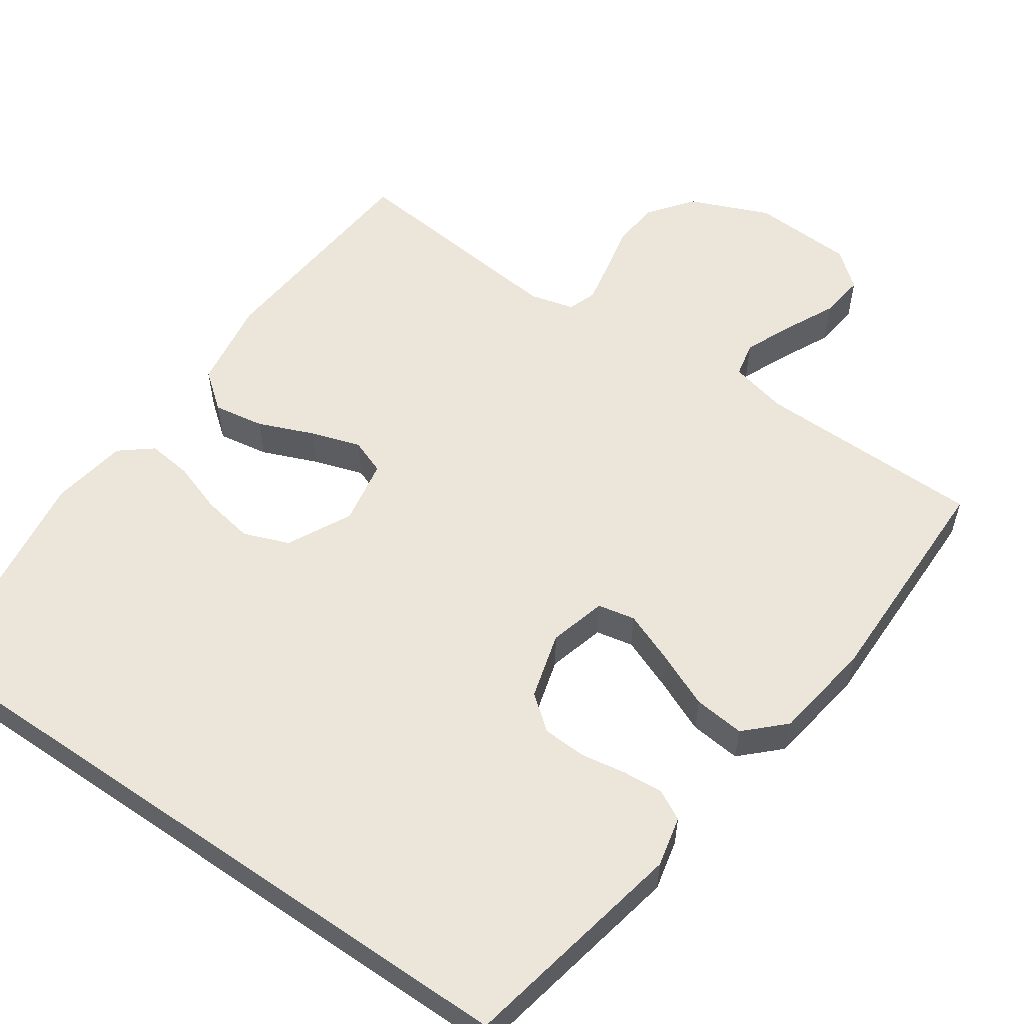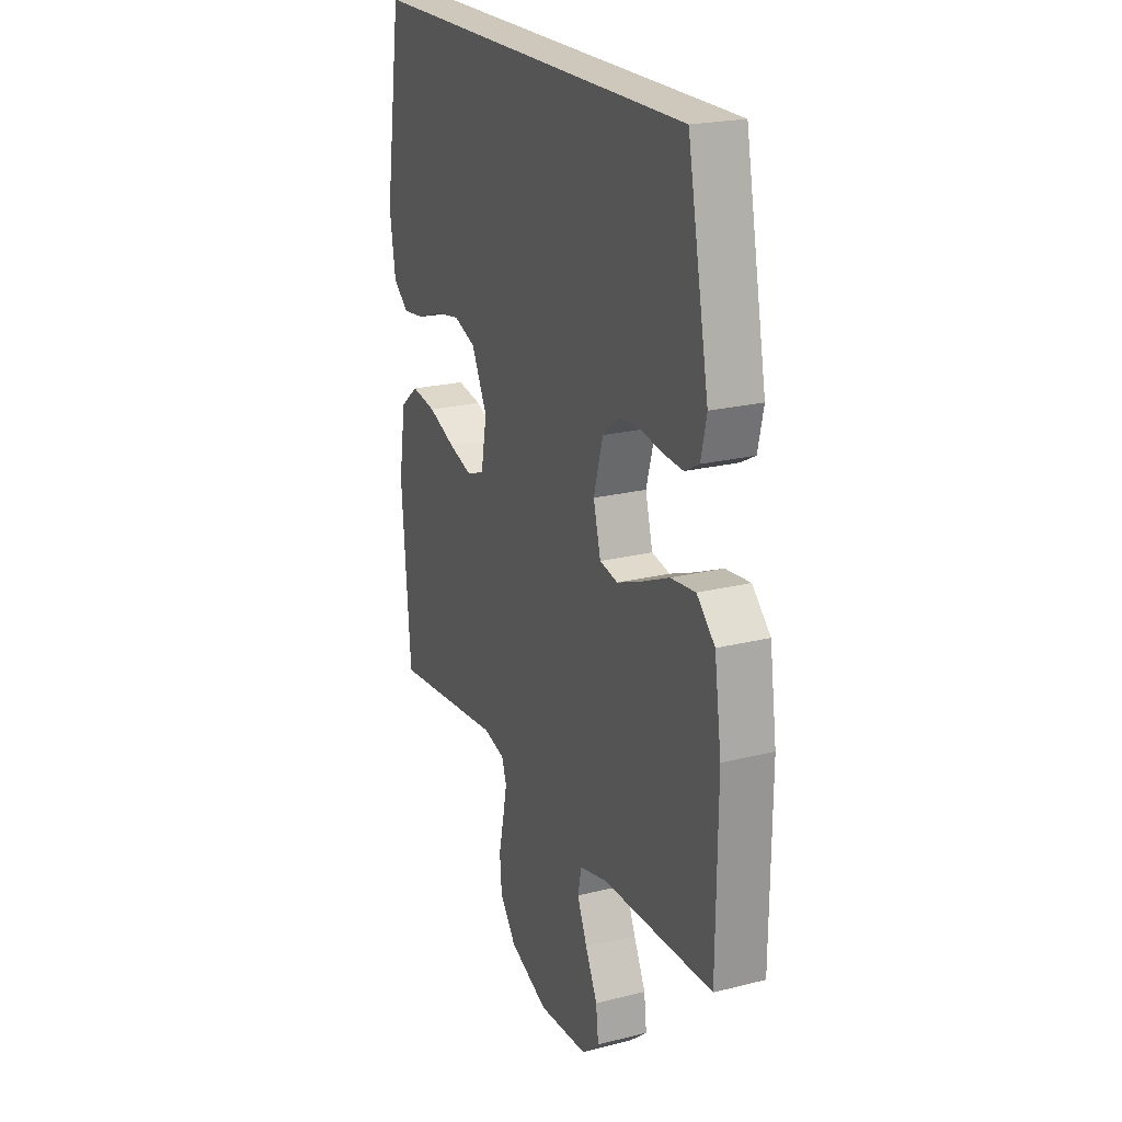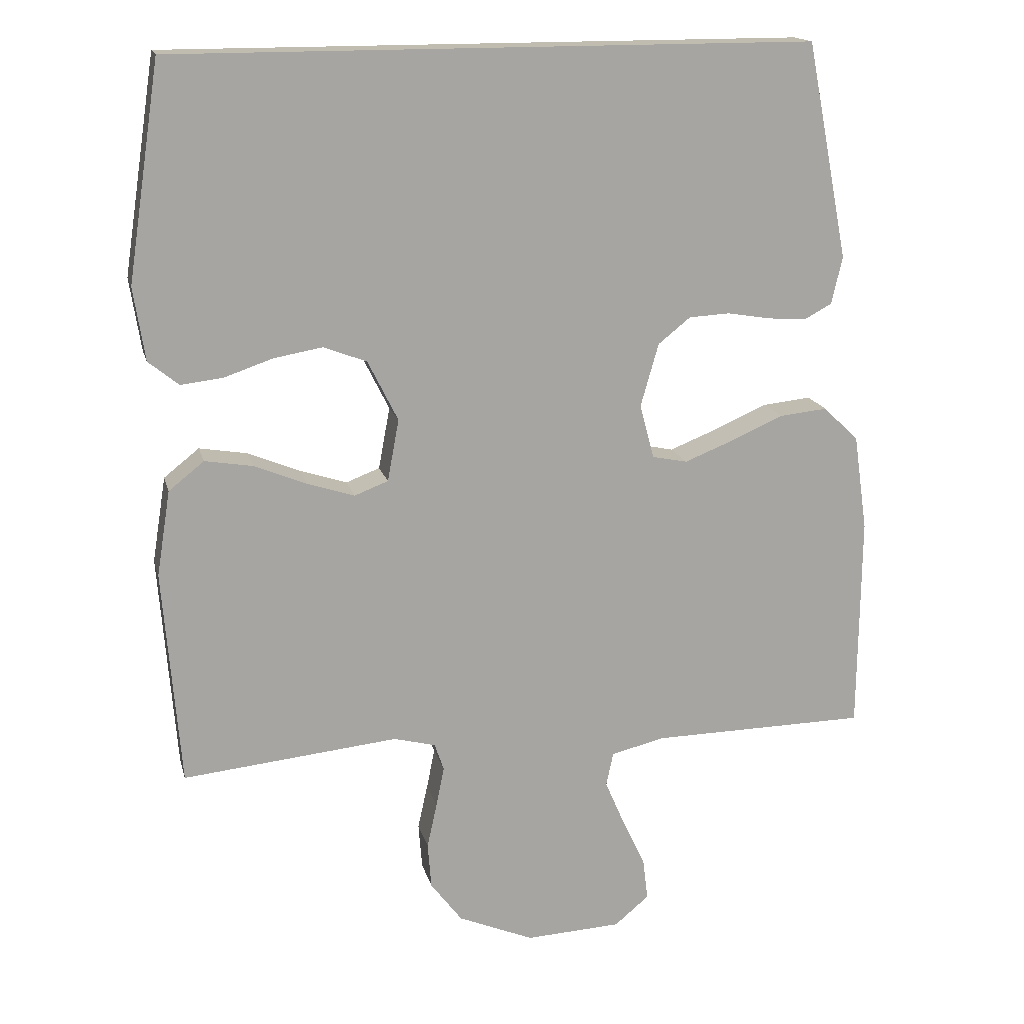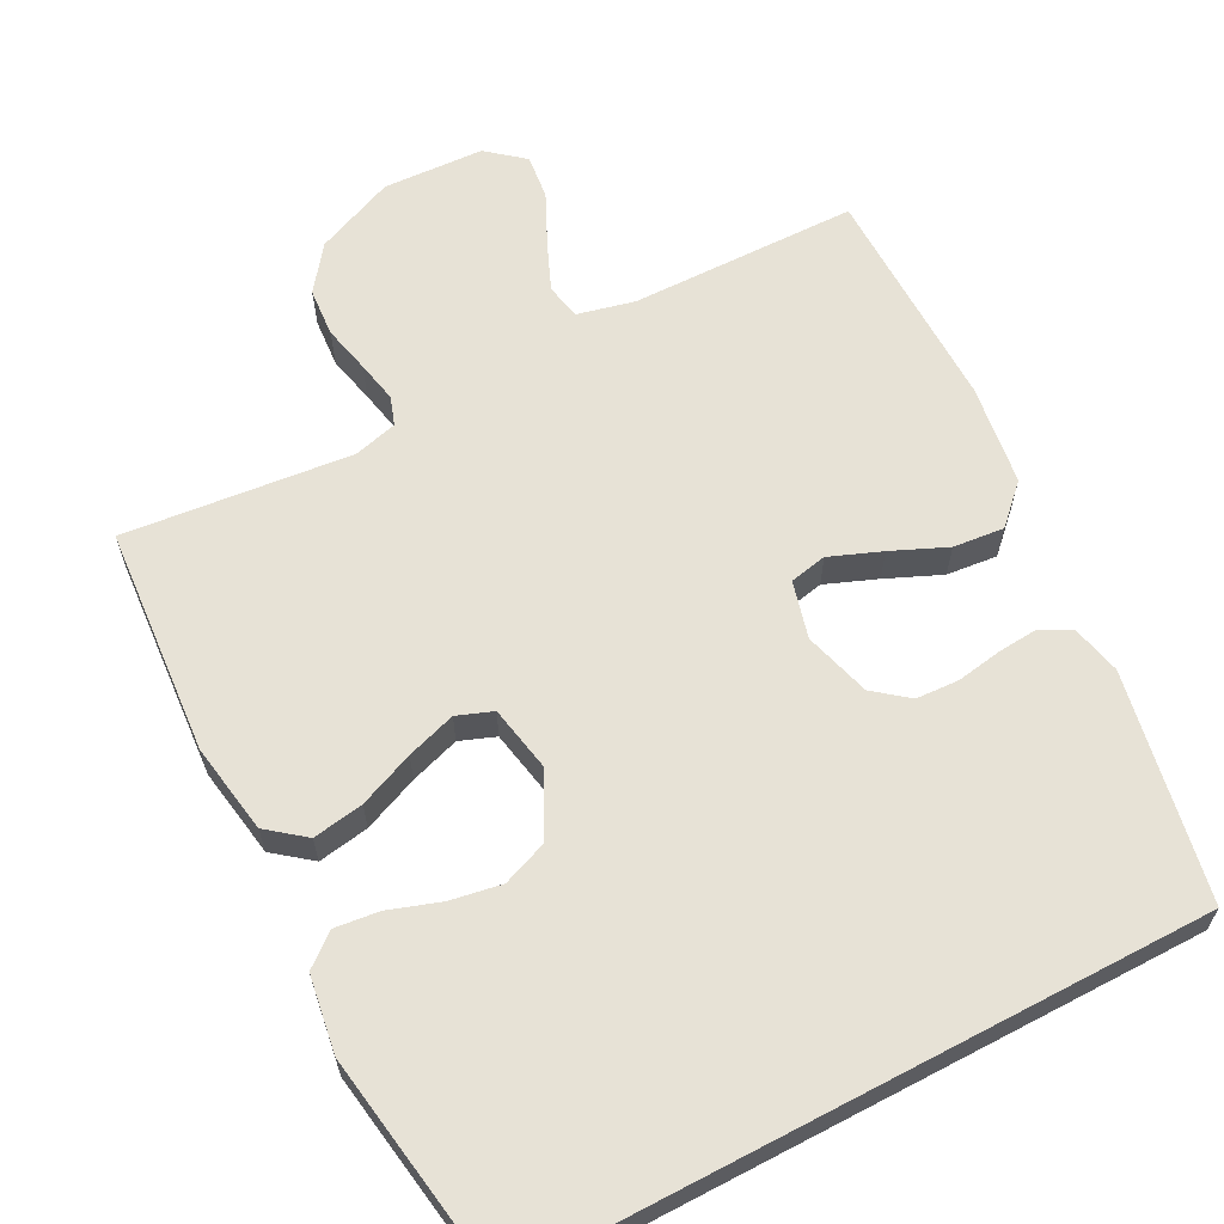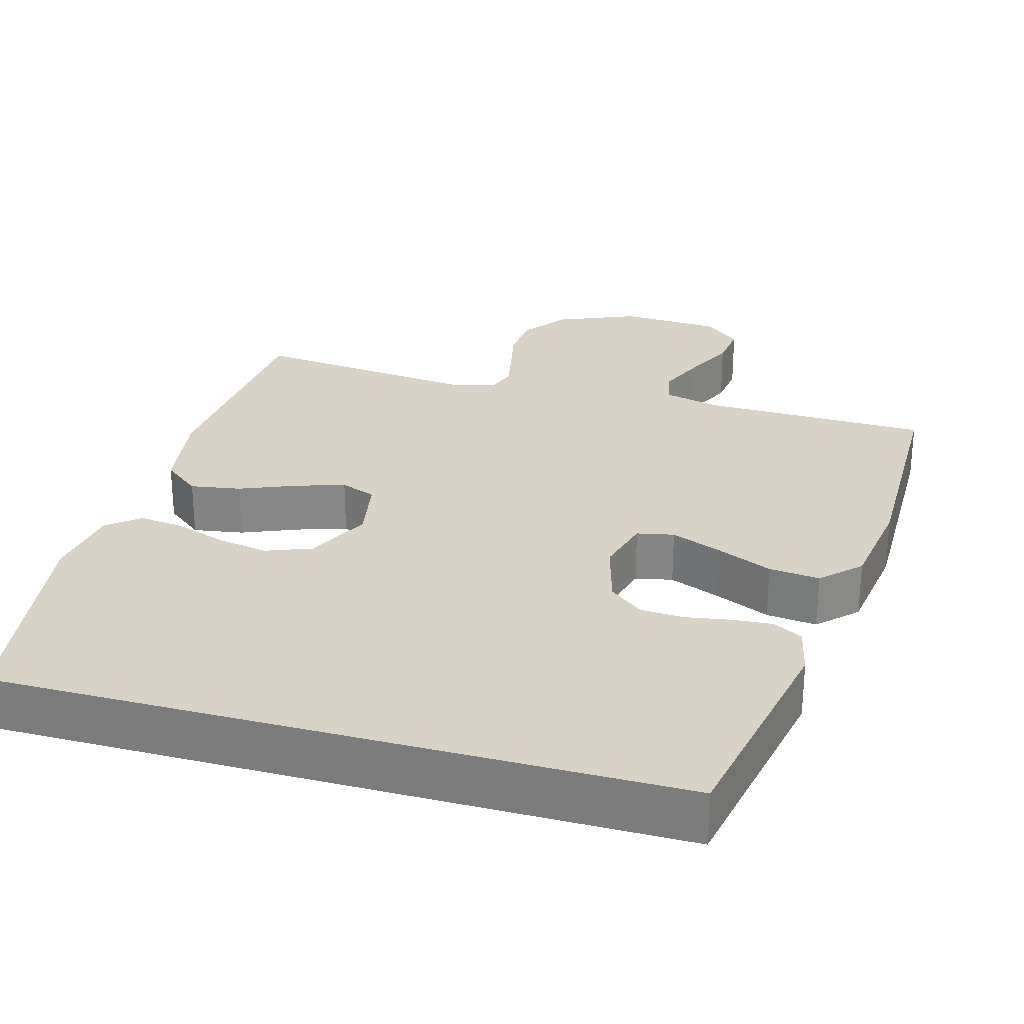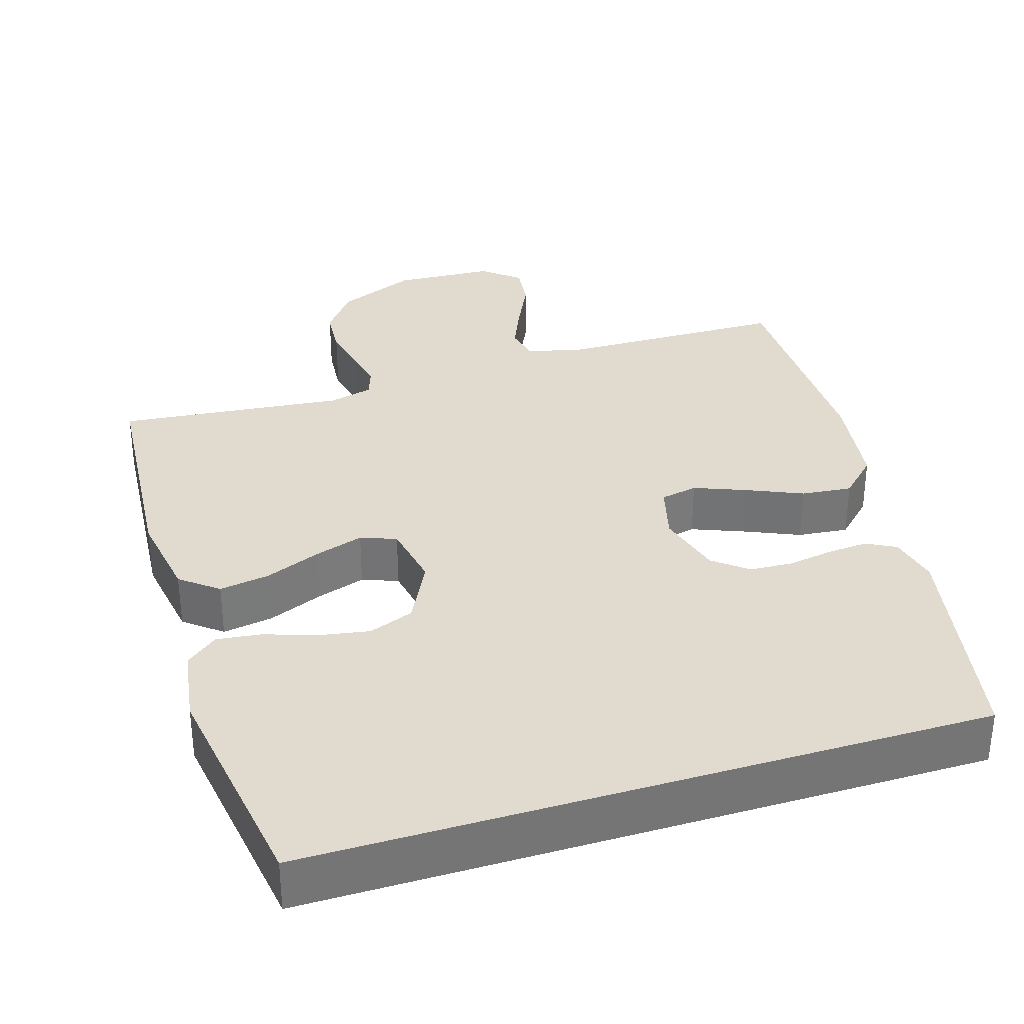
<metadata>
{"format":"obj","ext":"obj","renderer":"f3d","projection":"perspective","resolution":1024,"background":"white","views":[{"elev":56.1,"azim":34.7,"up":"+Y"},{"elev":21.8,"azim":66.2,"up":"+Z"},{"elev":16.3,"azim":-13.3,"up":"+Z"},{"elev":62.9,"azim":-27.8,"up":"+Y"},{"elev":27.8,"azim":15.7,"up":"+Y"},{"elev":33.6,"azim":-17.3,"up":"+Y"}]}
</metadata>
<code>
v 0.394 0.07 0.5
v 0.452 0.07 0.2
v 0.437 0.07 0.134
v 0.398 0.07 0.113
v 0.345 0.07 0.117
v 0.285 0.07 0.127
v 0.228 0.07 0.124
v 0.183 0.07 0.088
v 0.158 0.07 0
v 0.178 0.07 -0.075
v 0.227 0.07 -0.085
v 0.295 0.07 -0.058
v 0.368 0.07 -0.026
v 0.435 0.07 -0.019
v 0.484 0.07 -0.067
v 0.503 0.07 -0.2
v 0.5 0.07 -0.5
v 0.2 0.07 -0.505
v 0.125 0.07 -0.523
v 0.115 0.07 -0.57
v 0.142 0.07 -0.633
v 0.174 0.07 -0.7
v 0.181 0.07 -0.759
v 0.133 0.07 -0.799
v 0 0.07 -0.806
v -0.105 0.07 -0.762
v -0.149 0.07 -0.704
v -0.154 0.07 -0.64
v -0.14 0.07 -0.577
v -0.129 0.07 -0.522
v -0.142 0.07 -0.484
v -0.2 0.07 -0.469
v -0.5 0.07 -0.5
v -0.524 0.07 -0.2
v -0.505 0.07 -0.081
v -0.456 0.07 -0.042
v -0.389 0.07 -0.053
v -0.316 0.07 -0.083
v -0.251 0.07 -0.104
v -0.204 0.07 -0.086
v -0.188 0.07 0
v -0.23 0.07 0.084
v -0.29 0.07 0.107
v -0.358 0.07 0.095
v -0.425 0.07 0.072
v -0.484 0.07 0.065
v -0.526 0.07 0.099
v -0.542 0.07 0.2
v -0.497 0.07 0.5
v 0.394 0 0.5
v 0.452 0 0.2
v 0.437 0 0.134
v 0.398 0 0.113
v 0.345 0 0.117
v 0.285 0 0.127
v 0.228 0 0.124
v 0.183 0 0.088
v 0.158 0 0
v 0.178 0 -0.075
v 0.227 0 -0.085
v 0.295 0 -0.058
v 0.368 0 -0.026
v 0.435 0 -0.019
v 0.484 0 -0.067
v 0.503 0 -0.2
v 0.5 0 -0.5
v 0.2 0 -0.505
v 0.125 0 -0.523
v 0.115 0 -0.57
v 0.142 0 -0.633
v 0.174 0 -0.7
v 0.181 0 -0.759
v 0.133 0 -0.799
v 0 0 -0.806
v -0.105 0 -0.762
v -0.149 0 -0.704
v -0.154 0 -0.64
v -0.14 0 -0.577
v -0.129 0 -0.522
v -0.142 0 -0.484
v -0.2 0 -0.469
v -0.5 0 -0.5
v -0.524 0 -0.2
v -0.505 0 -0.081
v -0.456 0 -0.042
v -0.389 0 -0.053
v -0.316 0 -0.083
v -0.251 0 -0.104
v -0.204 0 -0.086
v -0.188 0 0
v -0.23 0 0.084
v -0.29 0 0.107
v -0.358 0 0.095
v -0.425 0 0.072
v -0.484 0 0.065
v -0.526 0 0.099
v -0.542 0 0.2
v -0.497 0 0.5
f 48 49 1
f 47 48 1
f 46 47 1
f 45 46 1
f 44 45 1
f 43 44 1
f 42 43 1 2
f 41 42 2
f 36 37 38
f 35 36 38
f 34 35 38
f 33 34 38
f 32 33 38
f 31 32 38 39
f 30 31 39 40
f 27 28 29
f 26 27 29
f 25 26 29
f 24 25 29
f 23 24 29
f 22 23 29
f 21 22 29
f 20 21 29 30
f 30 40 41
f 20 30 41
f 19 20 41
f 16 17 18
f 15 16 18
f 14 15 18
f 13 14 18
f 12 13 18
f 11 12 18 19
f 4 5 6
f 3 4 6
f 2 3 6
f 2 6 7
f 41 2 7
f 10 11 19
f 9 10 19 41
f 8 9 41
f 7 8 41
f 50 98 97
f 50 97 96
f 50 96 95
f 50 95 94
f 50 94 93
f 50 93 92
f 51 50 92 91
f 51 91 90
f 87 86 85
f 87 85 84
f 87 84 83
f 87 83 82
f 87 82 81
f 88 87 81 80
f 89 88 80 79
f 78 77 76
f 78 76 75
f 78 75 74
f 78 74 73
f 78 73 72
f 78 72 71
f 78 71 70
f 79 78 70 69
f 90 89 79
f 90 79 69
f 90 69 68
f 67 66 65
f 67 65 64
f 67 64 63
f 67 63 62
f 67 62 61
f 68 67 61 60
f 55 54 53
f 55 53 52
f 55 52 51
f 56 55 51
f 56 51 90
f 68 60 59
f 90 68 59 58
f 90 58 57
f 90 57 56
f 1 50 51 2
f 2 51 52 3
f 3 52 53 4
f 4 53 54 5
f 5 54 55 6
f 6 55 56 7
f 7 56 57 8
f 8 57 58 9
f 9 58 59 10
f 10 59 60 11
f 11 60 61 12
f 12 61 62 13
f 13 62 63 14
f 14 63 64 15
f 15 64 65 16
f 16 65 66 17
f 17 66 67 18
f 18 67 68 19
f 19 68 69 20
f 20 69 70 21
f 21 70 71 22
f 22 71 72 23
f 23 72 73 24
f 24 73 74 25
f 25 74 75 26
f 26 75 76 27
f 27 76 77 28
f 28 77 78 29
f 29 78 79 30
f 30 79 80 31
f 31 80 81 32
f 32 81 82 33
f 33 82 83 34
f 34 83 84 35
f 35 84 85 36
f 36 85 86 37
f 37 86 87 38
f 38 87 88 39
f 39 88 89 40
f 40 89 90 41
f 41 90 91 42
f 42 91 92 43
f 43 92 93 44
f 44 93 94 45
f 45 94 95 46
f 46 95 96 47
f 47 96 97 48
f 48 97 98 49
f 49 98 50 1

</code>
